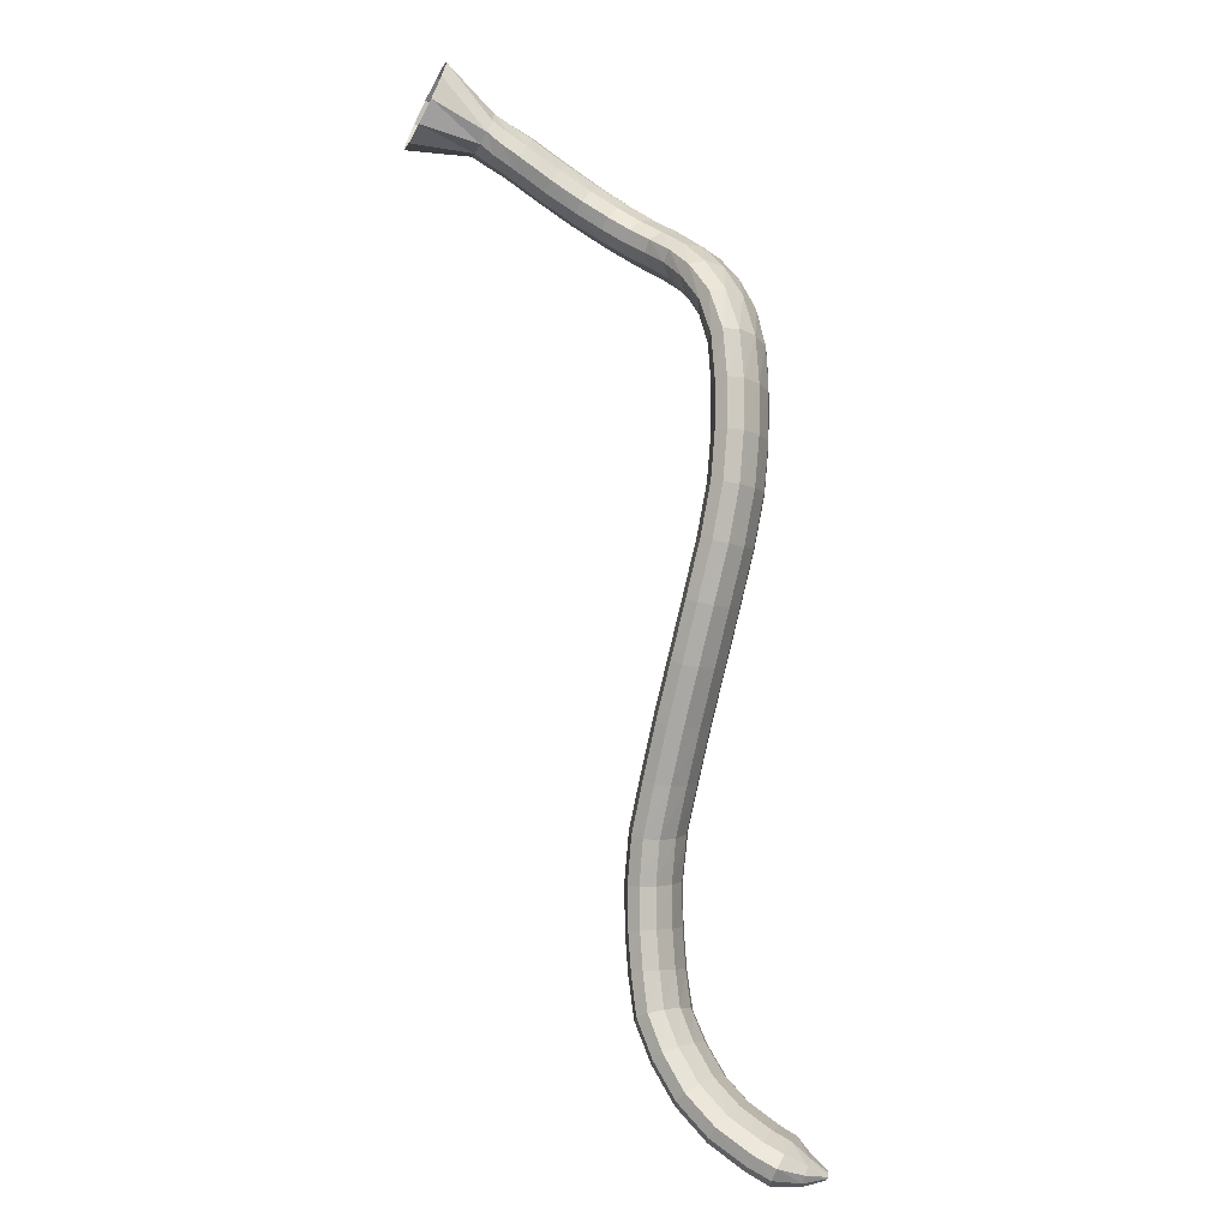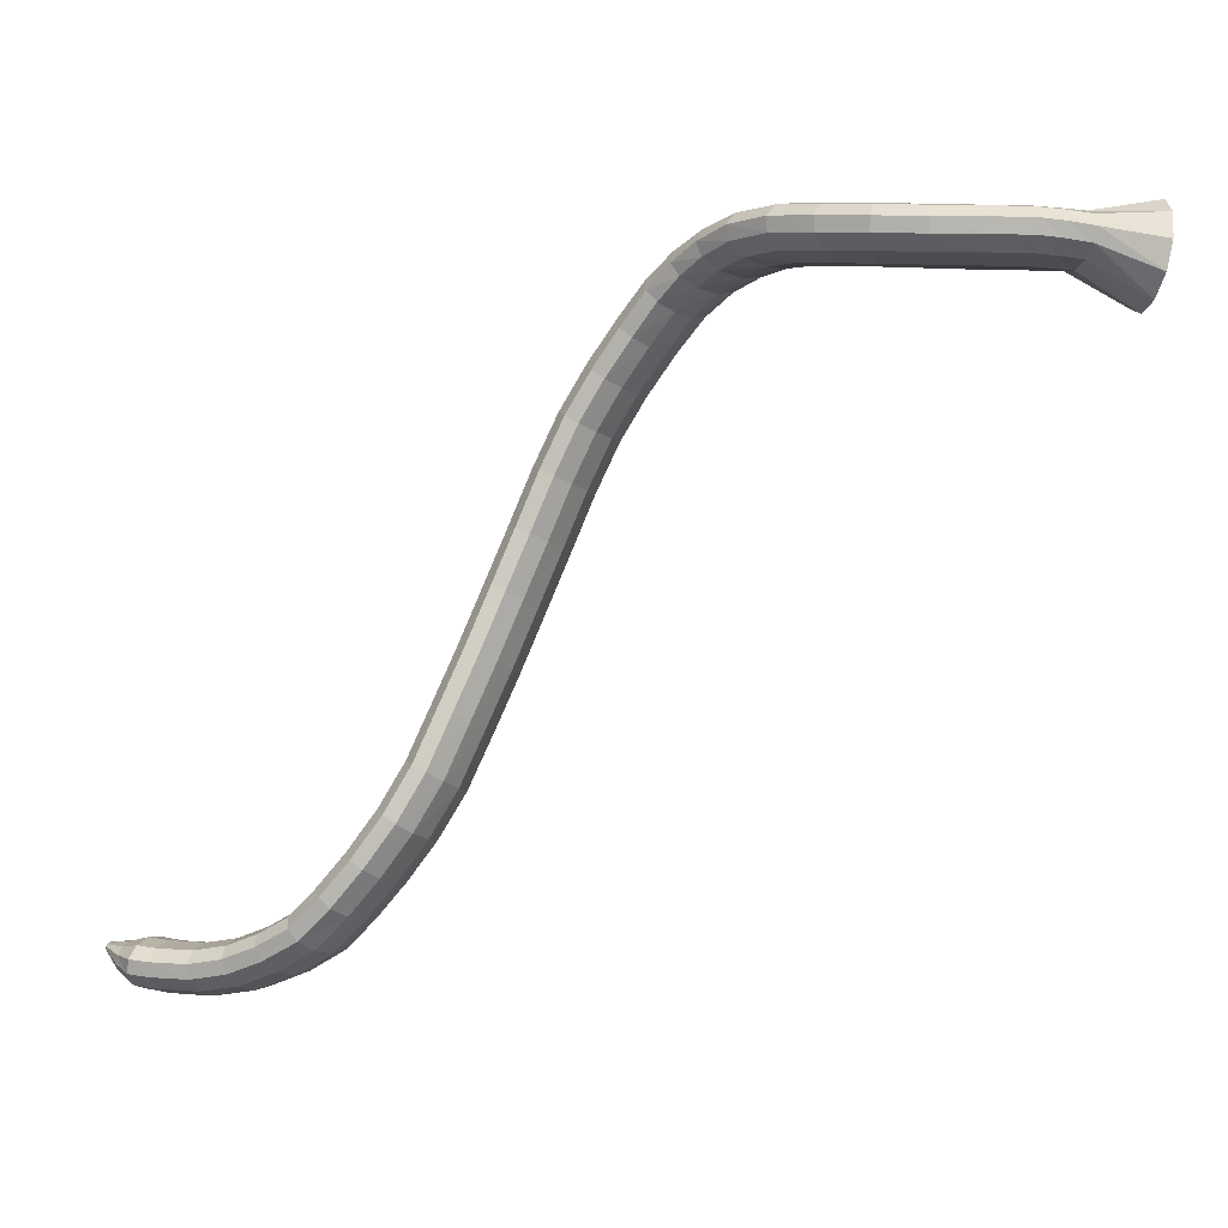
<metadata>
{"format":"obj","ext":"obj","renderer":"f3d","projection":"perspective","resolution":1024,"background":"white","views":[{"elev":69.2,"azim":33.2,"up":"+Z"},{"elev":19.4,"azim":-165.4,"up":"+Y"}]}
</metadata>
<code>
g tube1
v 165.5 148.6 175.1
v 164.4 150.3 173.1
v 163.5 152.9 172.5
v 163.2 155.5 173.3
v 163.5 157.4 175.4
v 164.3 157.9 178
v 165.5 156.9 180.4
v 166.5 154.7 181.7
v 167.1 151.9 181.7
v 167.1 149.5 180.1
v 166.5 148.3 177.7
v 165.5 148.6 175.1
v 171.3 152.3 173.9
v 170.2 153.7 171.8
v 169.5 155.3 170.7
v 169.3 156.7 171
v 169.7 157.5 172.5
v 170.6 157.2 174.8
v 171.7 156.2 177.2
v 172.6 154.6 178.8
v 173.1 152.9 179.3
v 173 151.8 178.4
v 172.3 151.6 176.3
v 171.3 152.3 173.9
v 173.1 152.5 173.2
v 172.4 154 171.1
v 171.9 155.8 170
v 171.8 157.2 170.2
v 172.2 157.8 171.8
v 173 157.5 174.1
v 173.8 156.3 176.5
v 174.5 154.6 178.2
v 174.8 152.9 178.7
v 174.6 151.8 177.7
v 174 151.7 175.7
v 173.1 152.5 173.2
v 175.2 152.7 172.6
v 174.5 154.3 170.5
v 174 156 169.4
v 174.1 157.5 169.7
v 174.5 158.1 171.2
v 175.3 157.7 173.6
v 176.1 156.4 175.9
v 176.7 154.7 177.6
v 176.9 153 178
v 176.7 151.9 177.1
v 176 151.8 175
v 175.2 152.7 172.6
v 179.1 152.8 171.2
v 178.5 154.4 169.1
v 178.1 156.2 168
v 178.1 157.6 168.3
v 178.6 158.2 169.9
v 179.3 157.8 172.2
v 180 156.5 174.6
v 180.6 154.7 176.3
v 180.7 153.1 176.7
v 180.5 152 175.7
v 179.9 151.9 173.7
v 179.1 152.8 171.2
v 183.4 152.9 170.2
v 183 154.4 168
v 182.8 156.2 166.8
v 182.8 157.6 167.1
v 183.1 158.3 168.7
v 183.5 157.9 171.1
v 183.9 156.6 173.6
v 184.2 154.9 175.3
v 184.3 153.2 175.8
v 184.2 152.1 174.8
v 183.8 152 172.7
v 183.4 152.9 170.2
v 187.5 152.8 169.8
v 187.6 154.3 167.6
v 187.7 156.1 166.4
v 187.7 157.5 166.6
v 187.7 158.2 168.2
v 187.7 157.8 170.7
v 187.6 156.6 173.2
v 187.5 154.9 175
v 187.4 153.2 175.5
v 187.4 152.2 174.6
v 187.4 152 172.4
v 187.5 152.8 169.8
v 191.4 152.6 170.3
v 192.1 154.1 168.1
v 192.5 155.8 167
v 192.6 157.2 167.2
v 192.3 157.9 168.8
v 191.7 157.6 171.2
v 191 156.4 173.7
v 190.5 154.7 175.4
v 190.2 153.1 175.9
v 190.3 152 174.9
v 190.8 151.8 172.9
v 191.4 152.6 170.3
v 194.8 152.2 171.5
v 196 153.6 169.5
v 196.8 155.3 168.4
v 196.9 156.7 168.7
v 196.4 157.4 170.2
v 195.4 157.1 172.5
v 194.2 156 174.8
v 193.2 154.4 176.4
v 192.7 152.8 176.8
v 192.9 151.7 175.8
v 193.7 151.5 173.9
v 194.8 152.2 171.5
v 197.8 151.2 173.2
v 199.3 152.5 171.2
v 200.5 154 170.3
v 200.8 155.4 170.6
v 200.3 156.1 172.1
v 199.1 156 174.3
v 197.6 155.1 176.4
v 196.2 153.7 177.9
v 195.4 152.2 178.3
v 195.5 151.1 177.3
v 196.4 150.7 175.4
v 197.8 151.2 173.2
v 200.3 149.8 174.8
v 201.9 150.8 172.8
v 203.2 152.2 171.8
v 203.8 153.4 172.1
v 203.6 154.2 173.7
v 202.5 154.3 175.9
v 201 153.6 178.2
v 199.5 152.4 179.7
v 198.5 151 180.1
v 198.3 149.9 179.1
v 199 149.5 177.2
v 200.3 149.8 174.8
v 202.7 148 176
v 204.1 148.9 173.8
v 205.4 150.1 172.7
v 206.3 151.3 173
v 206.4 151.9 174.6
v 205.8 151.9 177
v 204.6 151.3 179.4
v 203.2 150.2 181.2
v 202 149 181.6
v 201.5 148 180.6
v 201.7 147.7 178.5
v 202.7 148 176
v 205 145.6 176.4
v 206.1 146.6 174.1
v 207.4 147.7 172.9
v 208.5 148.6 173.1
v 209.1 149 174.7
v 208.9 148.8 177.2
v 208 148.1 179.7
v 206.7 147 181.6
v 205.5 145.9 182.1
v 204.6 145.2 181.2
v 204.5 145.1 179.1
v 205 145.6 176.4
v 207.4 142.3 176.1
v 208.3 143.3 173.8
v 209.6 144.4 172.5
v 210.8 145.2 172.6
v 211.6 145.4 174.2
v 211.6 145 176.7
v 211 144.1 179.2
v 209.8 143 181.1
v 208.5 142 181.7
v 207.5 141.5 180.8
v 207.1 141.6 178.7
v 207.4 142.3 176.1
v 209.8 138.5 175.2
v 210.6 139.6 172.9
v 211.9 140.7 171.6
v 213.2 141.4 171.7
v 214 141.5 173.3
v 214.2 141 175.7
v 213.6 139.9 178.2
v 212.5 138.7 180.1
v 211.2 137.8 180.7
v 210.1 137.4 179.9
v 209.6 137.6 177.8
v 209.8 138.5 175.2
v 211.9 134.6 174
v 212.7 135.8 171.7
v 214 136.8 170.4
v 215.3 137.4 170.5
v 216.3 137.3 171.9
v 216.5 136.6 174.3
v 216 135.5 176.8
v 214.9 134.3 178.7
v 213.6 133.4 179.3
v 212.4 133.2 178.5
v 211.7 133.6 176.6
v 211.9 134.6 174
v 213.7 130 172.2
v 214.5 131.3 169.9
v 215.8 132.3 168.6
v 217.2 132.8 168.6
v 218.2 132.6 170
v 218.5 131.7 172.4
v 218 130.5 174.9
v 216.9 129.3 176.7
v 215.6 128.5 177.4
v 214.3 128.3 176.7
v 213.6 128.9 174.7
v 213.7 130 172.2
v 215.4 125 170
v 216.2 126.4 167.7
v 217.5 127.4 166.4
v 218.8 127.9 166.4
v 219.9 127.6 167.8
v 220.2 126.6 170.1
v 219.8 125.2 172.5
v 218.7 124 174.3
v 217.3 123.2 175
v 216.1 123.1 174.3
v 215.4 123.8 172.4
v 215.4 125 170
v 217 120.1 167.3
v 217.8 121.5 165.1
v 219 122.7 163.9
v 220.4 123.1 163.9
v 221.5 122.7 165.2
v 221.9 121.6 167.4
v 221.5 120.1 169.7
v 220.4 118.7 171.5
v 219.1 117.9 172.2
v 217.8 117.9 171.5
v 217 118.7 169.7
v 217 120.1 167.3
v 218.6 115.1 164.3
v 219.4 116.6 162.2
v 220.6 117.8 160.9
v 222 118.3 160.9
v 223.1 117.8 162.2
v 223.5 116.7 164.4
v 223.1 115.1 166.7
v 222.1 113.7 168.5
v 220.7 112.9 169.1
v 219.4 112.8 168.4
v 218.7 113.7 166.6
v 218.6 115.1 164.3
v 220.3 110.2 161.3
v 221 111.7 159.2
v 222.3 112.9 157.9
v 223.7 113.4 157.9
v 224.7 113 159.3
v 225.2 111.8 161.4
v 224.8 110.3 163.8
v 223.8 108.9 165.5
v 222.4 108 166.2
v 221.1 108 165.5
v 220.4 108.8 163.6
v 220.3 110.2 161.3
v 222 105.4 158.5
v 222.7 107 156.4
v 224 108.2 155.1
v 225.3 108.8 155.2
v 226.3 108.4 156.6
v 226.8 107.4 158.8
v 226.4 105.9 161.1
v 225.4 104.4 162.9
v 224.1 103.5 163.5
v 222.8 103.4 162.8
v 222.1 104.1 160.9
v 222 105.4 158.5
v 224.3 101.2 156.2
v 225 102.6 154
v 226.1 103.9 152.8
v 227.4 104.6 152.9
v 228.4 104.5 154.4
v 228.7 103.6 156.7
v 228.3 102.2 159.1
v 227.4 100.8 160.9
v 226.1 99.77 161.5
v 224.9 99.47 160.6
v 224.2 99.99 158.7
v 224.3 101.2 156.2
v 226.9 97.27 154.7
v 227.6 98.61 152.4
v 228.8 99.88 151.2
v 230 100.7 151.3
v 230.8 100.8 152.8
v 231.1 100.1 155.2
v 230.6 98.87 157.7
v 229.6 97.51 159.6
v 228.4 96.43 160.1
v 227.3 95.98 159.3
v 226.7 96.29 157.2
v 226.9 97.27 154.7
v 229.5 93.78 153.6
v 230.4 95.01 151.4
v 231.6 96.27 150.1
v 232.7 97.15 150.3
v 233.4 97.37 151.9
v 233.5 96.87 154.3
v 232.9 95.8 156.8
v 231.9 94.51 158.7
v 230.7 93.39 159.2
v 229.7 92.82 158.3
v 229.3 92.96 156.2
v 229.5 93.78 153.6
v 232.6 90.3 153
v 233.5 91.54 150.7
v 234.6 92.9 149.5
v 235.6 93.95 149.8
v 236.1 94.35 151.4
v 236 93.98 153.8
v 235.3 92.96 156.4
v 234.3 91.61 158.2
v 233.2 90.35 158.7
v 232.4 89.6 157.7
v 232.2 89.58 155.6
v 232.6 90.3 153
v 236.4 87.64 152.9
v 237.2 88.97 150.6
v 238.1 90.49 149.5
v 238.9 91.71 149.8
v 239.2 92.24 151.4
v 239 91.92 153.8
v 238.3 90.84 156.3
v 237.4 89.35 158.1
v 236.5 87.93 158.6
v 235.9 87.02 157.6
v 235.9 86.91 155.5
v 236.4 87.64 152.9
v 240.4 85.55 153
v 241.1 87 150.8
v 241.8 88.65 149.6
v 242.3 89.97 149.9
v 242.4 90.55 151.5
v 242.2 90.21 154
v 241.7 89.05 156.5
v 240.9 87.43 158.2
v 240.3 85.88 158.7
v 240 84.89 157.7
v 240 84.77 155.6
v 240.4 85.55 153
v 244.7 84.33 153.2
v 245.1 85.86 150.9
v 245.4 87.6 149.8
v 245.7 89.01 150
v 245.7 89.63 151.7
v 245.5 89.27 154.1
v 245.2 88.05 156.6
v 244.8 86.34 158.4
v 244.5 84.7 158.9
v 244.4 83.64 157.9
v 244.4 83.51 155.8
v 244.7 84.33 153.2
v 249.1 83.96 153.4
v 249.3 85.48 151.1
v 249.4 87.24 149.9
v 249.5 88.67 150.2
v 249.4 89.32 151.8
v 249.3 88.98 154.2
v 249.1 87.77 156.8
v 248.9 86.06 158.6
v 248.8 84.4 159.1
v 248.8 83.31 158.1
v 248.9 83.15 156
v 249.1 83.96 153.4
v 251.8 84.01 153.6
v 251.8 85.49 151.3
v 251.7 87.22 150.1
v 251.6 88.65 150.3
v 251.4 89.32 151.9
v 251.3 89.02 154.3
v 251.2 87.85 156.9
v 251.3 86.18 158.8
v 251.4 84.53 159.3
v 251.6 83.44 158.3
v 251.7 83.24 156.2
v 251.8 84.01 153.6
v 254.2 85.3 154.2
v 254 86.13 152.8
v 253.8 87.11 152
v 253.6 87.95 152.1
v 253.4 88.37 153
v 253.4 88.24 154.5
v 253.5 87.6 156.1
v 253.7 86.66 157.2
v 253.9 85.71 157.6
v 254.1 85.05 157
v 254.2 84.9 155.8
v 254.2 85.3 154.2
v 255.8 87 154.7
v 255.8 87.19 154.3
v 255.7 87.43 154.1
v 255.6 87.63 154.1
v 255.6 87.74 154.4
v 255.6 87.72 154.7
v 255.6 87.57 155.1
v 255.7 87.35 155.4
v 255.8 87.12 155.5
v 255.8 86.96 155.4
v 255.9 86.91 155.1
v 255.8 87 154.7
f 1 2 14
f 14 13 1
f 2 3 15
f 15 14 2
f 3 4 16
f 16 15 3
f 4 5 17
f 17 16 4
f 5 6 18
f 18 17 5
f 6 7 19
f 19 18 6
f 7 8 20
f 20 19 7
f 8 9 21
f 21 20 8
f 9 10 22
f 22 21 9
f 10 11 23
f 23 22 10
f 11 12 24
f 24 23 11
f 13 14 26
f 26 25 13
f 14 15 27
f 27 26 14
f 15 16 28
f 28 27 15
f 16 17 29
f 29 28 16
f 17 18 30
f 30 29 17
f 18 19 31
f 31 30 18
f 19 20 32
f 32 31 19
f 20 21 33
f 33 32 20
f 21 22 34
f 34 33 21
f 22 23 35
f 35 34 22
f 23 24 36
f 36 35 23
f 25 26 38
f 38 37 25
f 26 27 39
f 39 38 26
f 27 28 40
f 40 39 27
f 28 29 41
f 41 40 28
f 29 30 42
f 42 41 29
f 30 31 43
f 43 42 30
f 31 32 44
f 44 43 31
f 32 33 45
f 45 44 32
f 33 34 46
f 46 45 33
f 34 35 47
f 47 46 34
f 35 36 48
f 48 47 35
f 37 38 50
f 50 49 37
f 38 39 51
f 51 50 38
f 39 40 52
f 52 51 39
f 40 41 53
f 53 52 40
f 41 42 54
f 54 53 41
f 42 43 55
f 55 54 42
f 43 44 56
f 56 55 43
f 44 45 57
f 57 56 44
f 45 46 58
f 58 57 45
f 46 47 59
f 59 58 46
f 47 48 60
f 60 59 47
f 49 50 62
f 62 61 49
f 50 51 63
f 63 62 50
f 51 52 64
f 64 63 51
f 52 53 65
f 65 64 52
f 53 54 66
f 66 65 53
f 54 55 67
f 67 66 54
f 55 56 68
f 68 67 55
f 56 57 69
f 69 68 56
f 57 58 70
f 70 69 57
f 58 59 71
f 71 70 58
f 59 60 72
f 72 71 59
f 61 62 74
f 74 73 61
f 62 63 75
f 75 74 62
f 63 64 76
f 76 75 63
f 64 65 77
f 77 76 64
f 65 66 78
f 78 77 65
f 66 67 79
f 79 78 66
f 67 68 80
f 80 79 67
f 68 69 81
f 81 80 68
f 69 70 82
f 82 81 69
f 70 71 83
f 83 82 70
f 71 72 84
f 84 83 71
f 73 74 86
f 86 85 73
f 74 75 87
f 87 86 74
f 75 76 88
f 88 87 75
f 76 77 89
f 89 88 76
f 77 78 90
f 90 89 77
f 78 79 91
f 91 90 78
f 79 80 92
f 92 91 79
f 80 81 93
f 93 92 80
f 81 82 94
f 94 93 81
f 82 83 95
f 95 94 82
f 83 84 96
f 96 95 83
f 85 86 98
f 98 97 85
f 86 87 99
f 99 98 86
f 87 88 100
f 100 99 87
f 88 89 101
f 101 100 88
f 89 90 102
f 102 101 89
f 90 91 103
f 103 102 90
f 91 92 104
f 104 103 91
f 92 93 105
f 105 104 92
f 93 94 106
f 106 105 93
f 94 95 107
f 107 106 94
f 95 96 108
f 108 107 95
f 97 98 110
f 110 109 97
f 98 99 111
f 111 110 98
f 99 100 112
f 112 111 99
f 100 101 113
f 113 112 100
f 101 102 114
f 114 113 101
f 102 103 115
f 115 114 102
f 103 104 116
f 116 115 103
f 104 105 117
f 117 116 104
f 105 106 118
f 118 117 105
f 106 107 119
f 119 118 106
f 107 108 120
f 120 119 107
f 109 110 122
f 122 121 109
f 110 111 123
f 123 122 110
f 111 112 124
f 124 123 111
f 112 113 125
f 125 124 112
f 113 114 126
f 126 125 113
f 114 115 127
f 127 126 114
f 115 116 128
f 128 127 115
f 116 117 129
f 129 128 116
f 117 118 130
f 130 129 117
f 118 119 131
f 131 130 118
f 119 120 132
f 132 131 119
f 121 122 134
f 134 133 121
f 122 123 135
f 135 134 122
f 123 124 136
f 136 135 123
f 124 125 137
f 137 136 124
f 125 126 138
f 138 137 125
f 126 127 139
f 139 138 126
f 127 128 140
f 140 139 127
f 128 129 141
f 141 140 128
f 129 130 142
f 142 141 129
f 130 131 143
f 143 142 130
f 131 132 144
f 144 143 131
f 133 134 146
f 146 145 133
f 134 135 147
f 147 146 134
f 135 136 148
f 148 147 135
f 136 137 149
f 149 148 136
f 137 138 150
f 150 149 137
f 138 139 151
f 151 150 138
f 139 140 152
f 152 151 139
f 140 141 153
f 153 152 140
f 141 142 154
f 154 153 141
f 142 143 155
f 155 154 142
f 143 144 156
f 156 155 143
f 145 146 158
f 158 157 145
f 146 147 159
f 159 158 146
f 147 148 160
f 160 159 147
f 148 149 161
f 161 160 148
f 149 150 162
f 162 161 149
f 150 151 163
f 163 162 150
f 151 152 164
f 164 163 151
f 152 153 165
f 165 164 152
f 153 154 166
f 166 165 153
f 154 155 167
f 167 166 154
f 155 156 168
f 168 167 155
f 157 158 170
f 170 169 157
f 158 159 171
f 171 170 158
f 159 160 172
f 172 171 159
f 160 161 173
f 173 172 160
f 161 162 174
f 174 173 161
f 162 163 175
f 175 174 162
f 163 164 176
f 176 175 163
f 164 165 177
f 177 176 164
f 165 166 178
f 178 177 165
f 166 167 179
f 179 178 166
f 167 168 180
f 180 179 167
f 169 170 182
f 182 181 169
f 170 171 183
f 183 182 170
f 171 172 184
f 184 183 171
f 172 173 185
f 185 184 172
f 173 174 186
f 186 185 173
f 174 175 187
f 187 186 174
f 175 176 188
f 188 187 175
f 176 177 189
f 189 188 176
f 177 178 190
f 190 189 177
f 178 179 191
f 191 190 178
f 179 180 192
f 192 191 179
f 181 182 194
f 194 193 181
f 182 183 195
f 195 194 182
f 183 184 196
f 196 195 183
f 184 185 197
f 197 196 184
f 185 186 198
f 198 197 185
f 186 187 199
f 199 198 186
f 187 188 200
f 200 199 187
f 188 189 201
f 201 200 188
f 189 190 202
f 202 201 189
f 190 191 203
f 203 202 190
f 191 192 204
f 204 203 191
f 193 194 206
f 206 205 193
f 194 195 207
f 207 206 194
f 195 196 208
f 208 207 195
f 196 197 209
f 209 208 196
f 197 198 210
f 210 209 197
f 198 199 211
f 211 210 198
f 199 200 212
f 212 211 199
f 200 201 213
f 213 212 200
f 201 202 214
f 214 213 201
f 202 203 215
f 215 214 202
f 203 204 216
f 216 215 203
f 205 206 218
f 218 217 205
f 206 207 219
f 219 218 206
f 207 208 220
f 220 219 207
f 208 209 221
f 221 220 208
f 209 210 222
f 222 221 209
f 210 211 223
f 223 222 210
f 211 212 224
f 224 223 211
f 212 213 225
f 225 224 212
f 213 214 226
f 226 225 213
f 214 215 227
f 227 226 214
f 215 216 228
f 228 227 215
f 217 218 230
f 230 229 217
f 218 219 231
f 231 230 218
f 219 220 232
f 232 231 219
f 220 221 233
f 233 232 220
f 221 222 234
f 234 233 221
f 222 223 235
f 235 234 222
f 223 224 236
f 236 235 223
f 224 225 237
f 237 236 224
f 225 226 238
f 238 237 225
f 226 227 239
f 239 238 226
f 227 228 240
f 240 239 227
f 229 230 242
f 242 241 229
f 230 231 243
f 243 242 230
f 231 232 244
f 244 243 231
f 232 233 245
f 245 244 232
f 233 234 246
f 246 245 233
f 234 235 247
f 247 246 234
f 235 236 248
f 248 247 235
f 236 237 249
f 249 248 236
f 237 238 250
f 250 249 237
f 238 239 251
f 251 250 238
f 239 240 252
f 252 251 239
f 241 242 254
f 254 253 241
f 242 243 255
f 255 254 242
f 243 244 256
f 256 255 243
f 244 245 257
f 257 256 244
f 245 246 258
f 258 257 245
f 246 247 259
f 259 258 246
f 247 248 260
f 260 259 247
f 248 249 261
f 261 260 248
f 249 250 262
f 262 261 249
f 250 251 263
f 263 262 250
f 251 252 264
f 264 263 251
f 253 254 266
f 266 265 253
f 254 255 267
f 267 266 254
f 255 256 268
f 268 267 255
f 256 257 269
f 269 268 256
f 257 258 270
f 270 269 257
f 258 259 271
f 271 270 258
f 259 260 272
f 272 271 259
f 260 261 273
f 273 272 260
f 261 262 274
f 274 273 261
f 262 263 275
f 275 274 262
f 263 264 276
f 276 275 263
f 265 266 278
f 278 277 265
f 266 267 279
f 279 278 266
f 267 268 280
f 280 279 267
f 268 269 281
f 281 280 268
f 269 270 282
f 282 281 269
f 270 271 283
f 283 282 270
f 271 272 284
f 284 283 271
f 272 273 285
f 285 284 272
f 273 274 286
f 286 285 273
f 274 275 287
f 287 286 274
f 275 276 288
f 288 287 275
f 277 278 290
f 290 289 277
f 278 279 291
f 291 290 278
f 279 280 292
f 292 291 279
f 280 281 293
f 293 292 280
f 281 282 294
f 294 293 281
f 282 283 295
f 295 294 282
f 283 284 296
f 296 295 283
f 284 285 297
f 297 296 284
f 285 286 298
f 298 297 285
f 286 287 299
f 299 298 286
f 287 288 300
f 300 299 287
f 289 290 302
f 302 301 289
f 290 291 303
f 303 302 290
f 291 292 304
f 304 303 291
f 292 293 305
f 305 304 292
f 293 294 306
f 306 305 293
f 294 295 307
f 307 306 294
f 295 296 308
f 308 307 295
f 296 297 309
f 309 308 296
f 297 298 310
f 310 309 297
f 298 299 311
f 311 310 298
f 299 300 312
f 312 311 299
f 301 302 314
f 314 313 301
f 302 303 315
f 315 314 302
f 303 304 316
f 316 315 303
f 304 305 317
f 317 316 304
f 305 306 318
f 318 317 305
f 306 307 319
f 319 318 306
f 307 308 320
f 320 319 307
f 308 309 321
f 321 320 308
f 309 310 322
f 322 321 309
f 310 311 323
f 323 322 310
f 311 312 324
f 324 323 311
f 313 314 326
f 326 325 313
f 314 315 327
f 327 326 314
f 315 316 328
f 328 327 315
f 316 317 329
f 329 328 316
f 317 318 330
f 330 329 317
f 318 319 331
f 331 330 318
f 319 320 332
f 332 331 319
f 320 321 333
f 333 332 320
f 321 322 334
f 334 333 321
f 322 323 335
f 335 334 322
f 323 324 336
f 336 335 323
f 325 326 338
f 338 337 325
f 326 327 339
f 339 338 326
f 327 328 340
f 340 339 327
f 328 329 341
f 341 340 328
f 329 330 342
f 342 341 329
f 330 331 343
f 343 342 330
f 331 332 344
f 344 343 331
f 332 333 345
f 345 344 332
f 333 334 346
f 346 345 333
f 334 335 347
f 347 346 334
f 335 336 348
f 348 347 335
f 337 338 350
f 350 349 337
f 338 339 351
f 351 350 338
f 339 340 352
f 352 351 339
f 340 341 353
f 353 352 340
f 341 342 354
f 354 353 341
f 342 343 355
f 355 354 342
f 343 344 356
f 356 355 343
f 344 345 357
f 357 356 344
f 345 346 358
f 358 357 345
f 346 347 359
f 359 358 346
f 347 348 360
f 360 359 347
f 349 350 362
f 362 361 349
f 350 351 363
f 363 362 350
f 351 352 364
f 364 363 351
f 352 353 365
f 365 364 352
f 353 354 366
f 366 365 353
f 354 355 367
f 367 366 354
f 355 356 368
f 368 367 355
f 356 357 369
f 369 368 356
f 357 358 370
f 370 369 357
f 358 359 371
f 371 370 358
f 359 360 372
f 372 371 359
f 361 362 374
f 374 373 361
f 362 363 375
f 375 374 362
f 363 364 376
f 376 375 363
f 364 365 377
f 377 376 364
f 365 366 378
f 378 377 365
f 366 367 379
f 379 378 366
f 367 368 380
f 380 379 367
f 368 369 381
f 381 380 368
f 369 370 382
f 382 381 369
f 370 371 383
f 383 382 370
f 371 372 384
f 384 383 371
f 373 374 386
f 386 385 373
f 374 375 387
f 387 386 374
f 375 376 388
f 388 387 375
f 376 377 389
f 389 388 376
f 377 378 390
f 390 389 377
f 378 379 391
f 391 390 378
f 379 380 392
f 392 391 379
f 380 381 393
f 393 392 380
f 381 382 394
f 394 393 381
f 382 383 395
f 395 394 382
f 383 384 396
f 396 395 383
g

</code>
